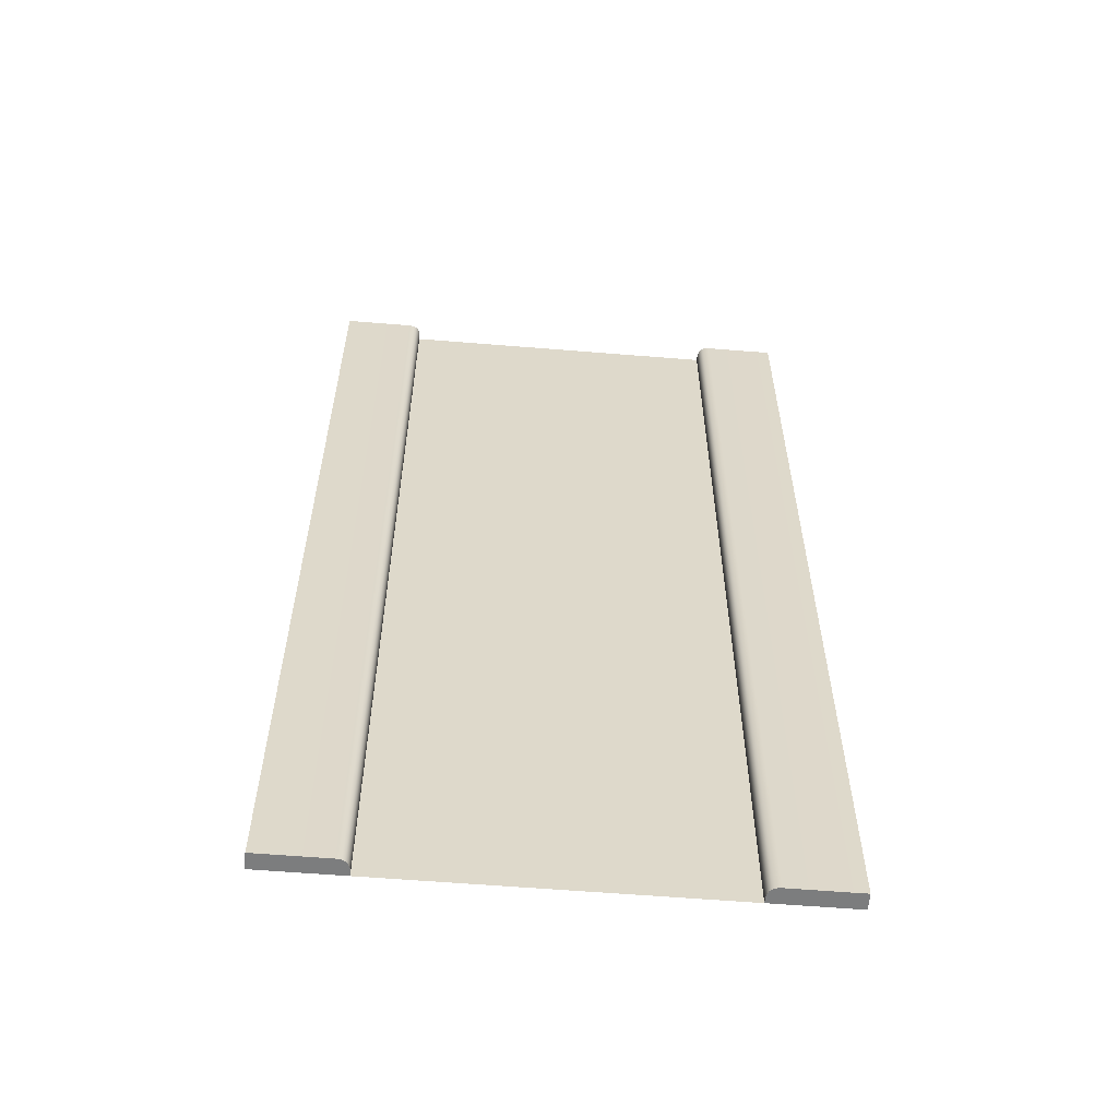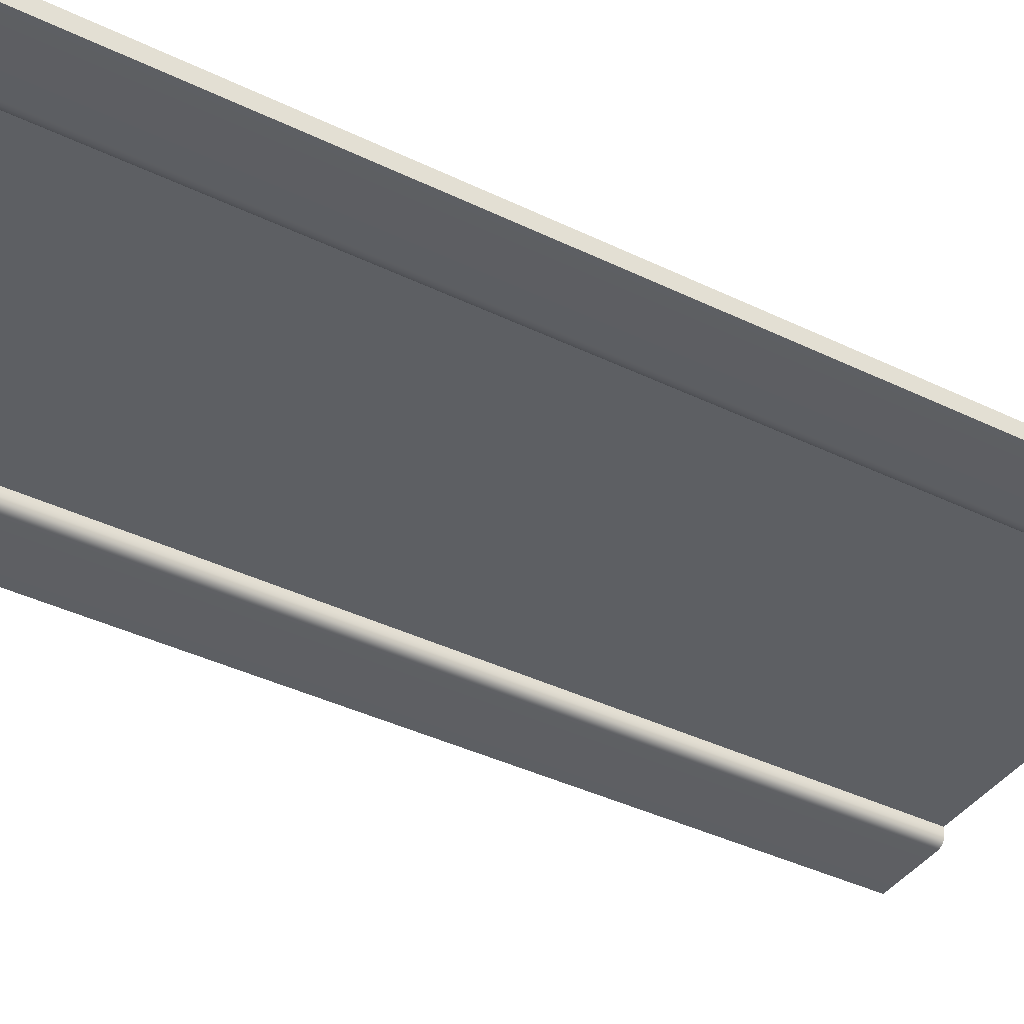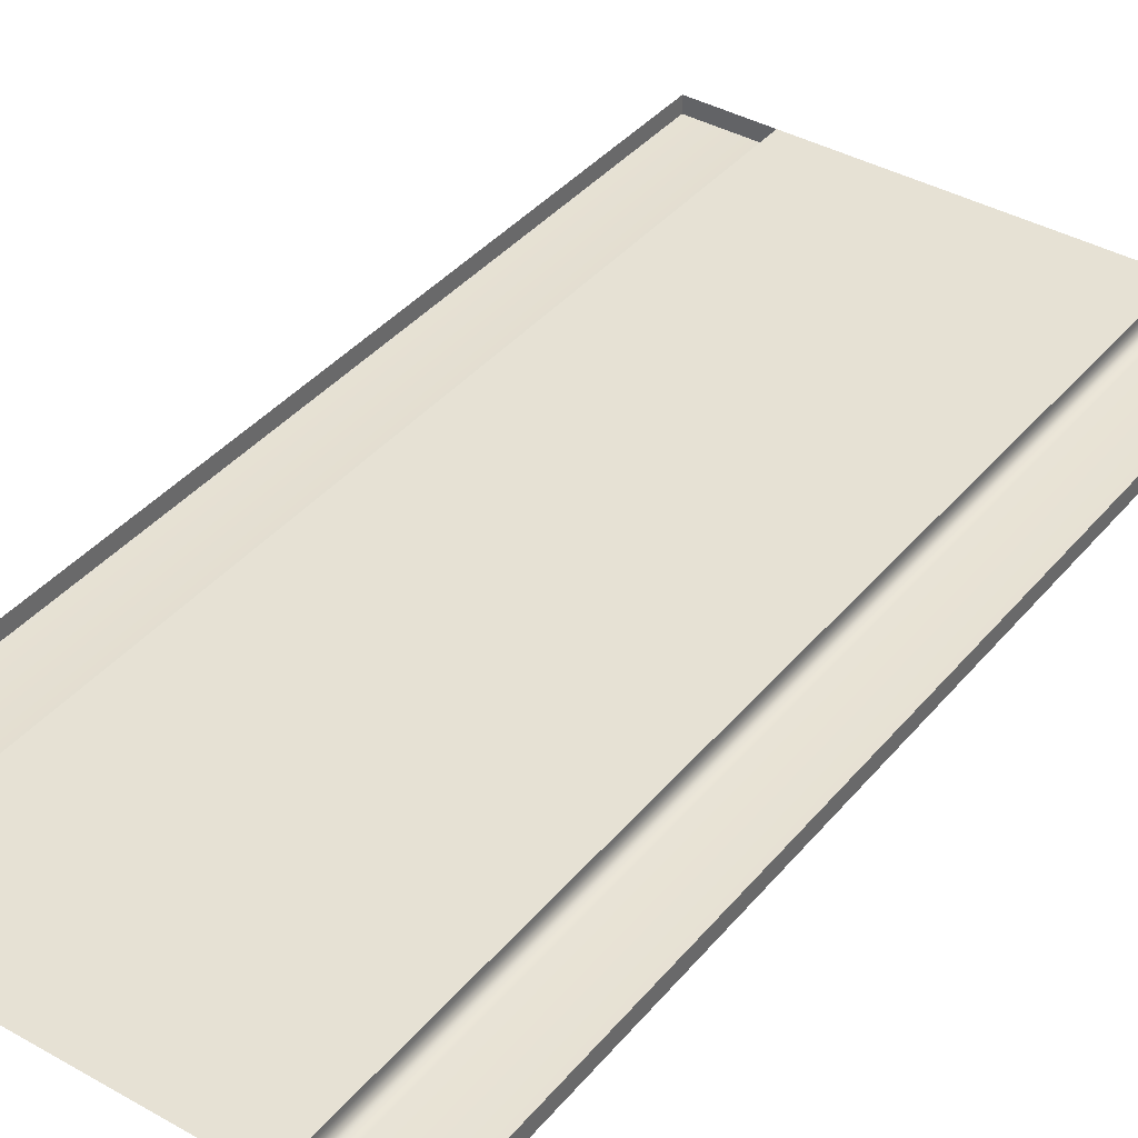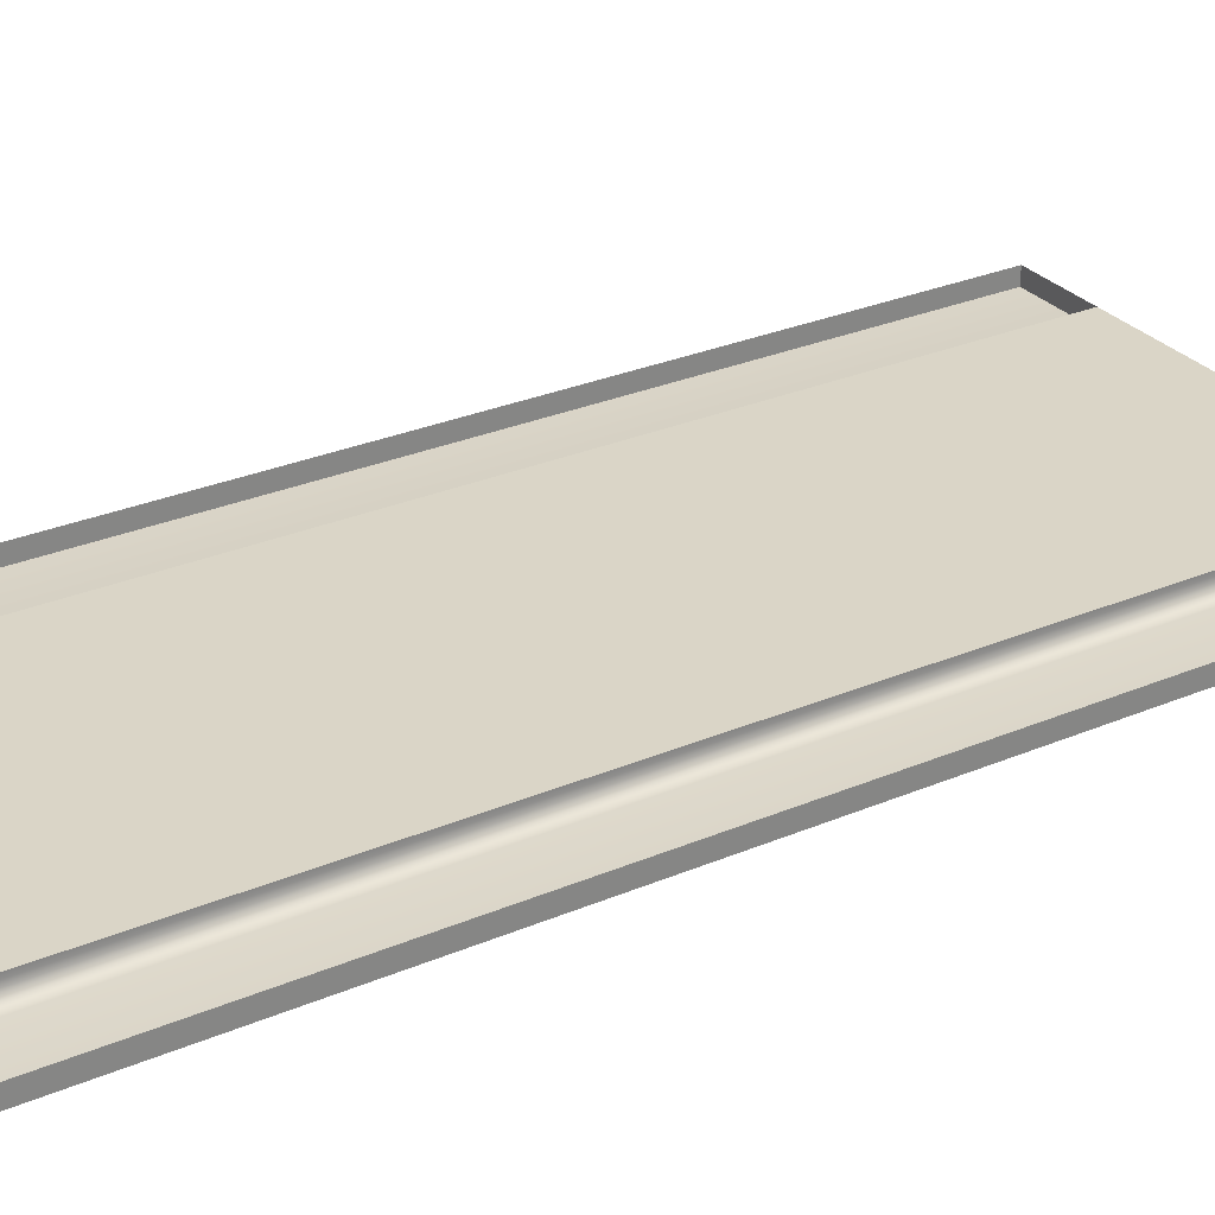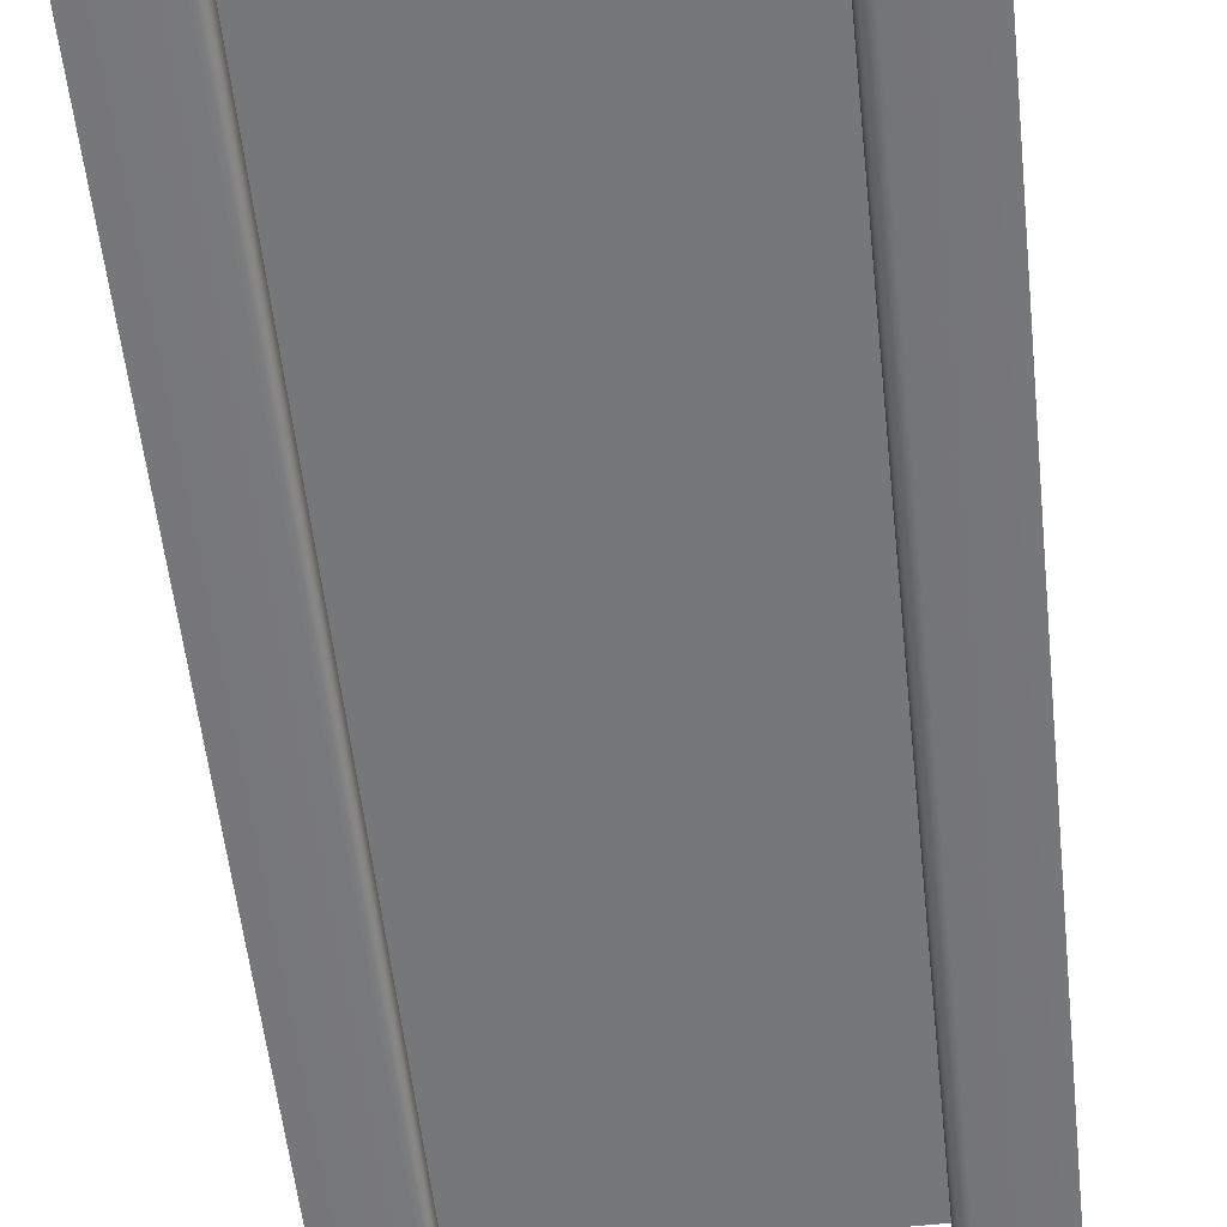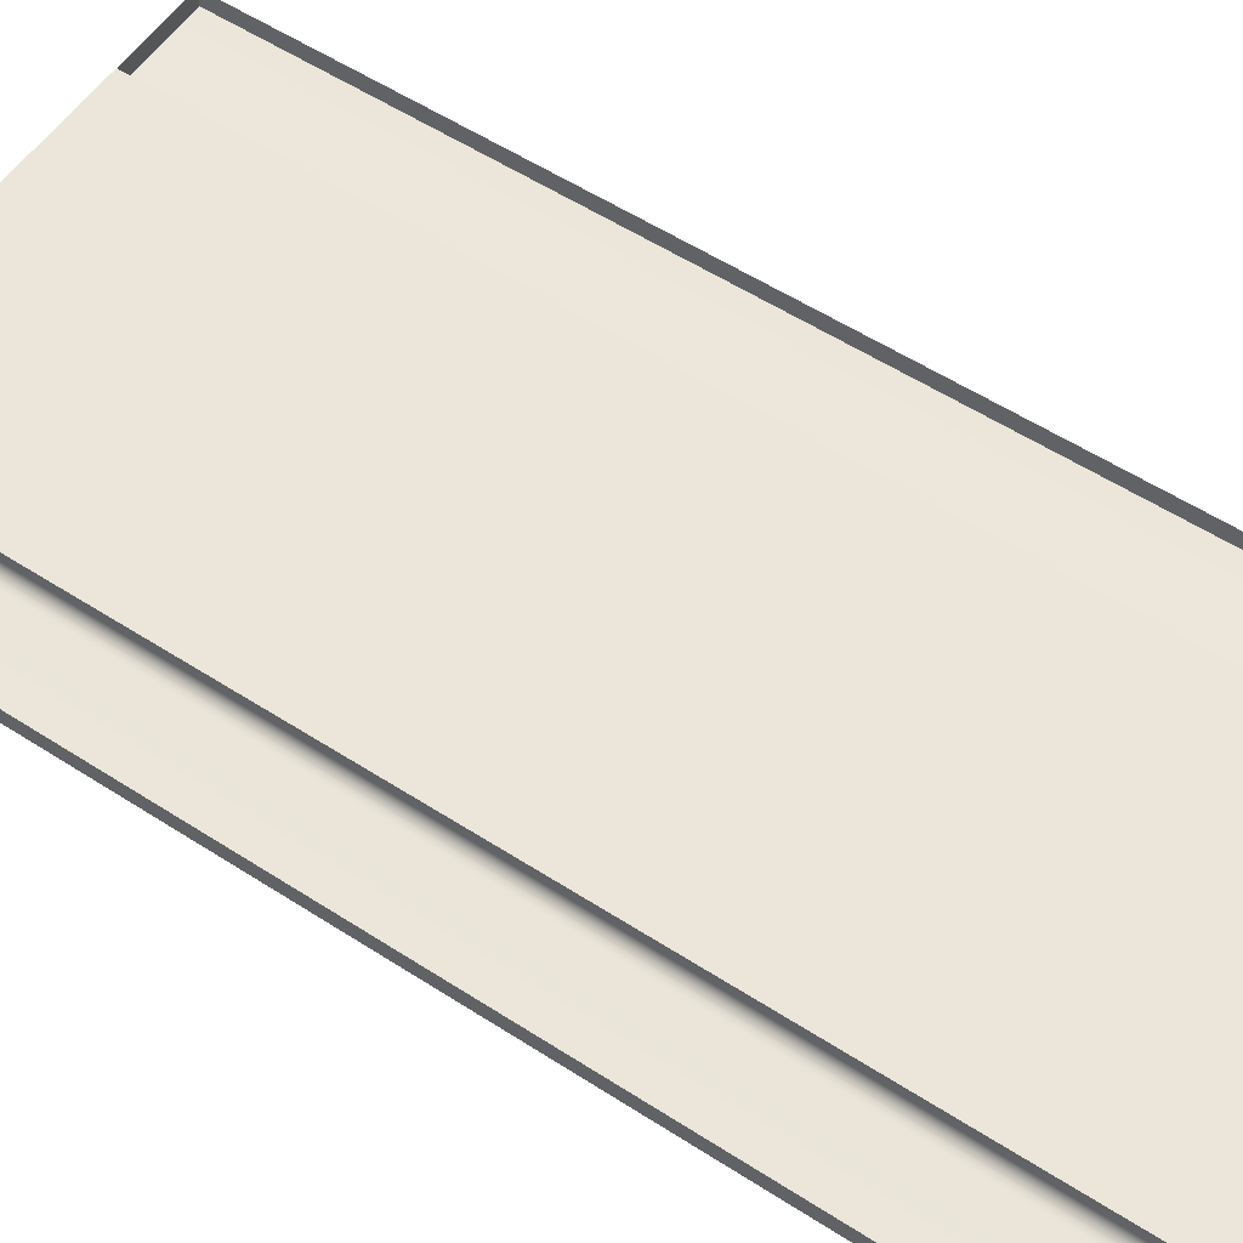
<metadata>
{"format":"obj","ext":"obj","renderer":"f3d","projection":"perspective","resolution":1024,"background":"white","views":[{"elev":-59.0,"azim":-4.8,"up":"+Z"},{"elev":-40.0,"azim":59.1,"up":"+Y"},{"elev":39.1,"azim":-144.7,"up":"+Y"},{"elev":29.0,"azim":-122.3,"up":"+Y"},{"elev":-57.1,"azim":-173.7,"up":"+Y"},{"elev":55.7,"azim":-55.8,"up":"+Y"}]}
</metadata>
<code>
o Plane01_Untitled
v 397.3 -3.5e-05 794.6
v -397.3 -3.5e-05 794.6
v 397.3 3.5e-05 -794.6
v -397.3 3.5e-05 -794.6
v -264.5 3.5e-05 -794.6
v 264.4 3.5e-05 -794.6
v 264.4 -3.5e-05 794.6
v -264.5 -3.5e-05 794.6
v -397.3 -26.49 -794.6
v -264.5 -6.614 -794.6
v -264.5 -6.614 794.6
v -397.3 -26.49 794.6
v 397.3 -26.49 -794.6
v 397.3 -26.49 794.6
v 264.4 -6.614 794.6
v 264.4 -6.614 -794.6
v -284.4 -26.49 -794.6
v -284.4 -26.49 794.6
v 284.3 -26.49 794.6
v 284.3 -26.49 -794.6
v -265.3 -13.77 -794.6
v -267.7 -19.33 -794.6
v -271.6 -23.31 -794.6
v -277.2 -25.69 -794.6
v -277.2 -25.69 794.6
v -271.6 -23.31 794.6
v -267.7 -19.33 794.6
v -265.3 -13.77 794.6
v 265.2 -13.77 794.6
v 267.6 -19.33 794.6
v 271.6 -23.31 794.6
v 277.1 -25.69 794.6
v 277.1 -25.69 -794.6
v 271.6 -23.31 -794.6
v 267.6 -19.33 -794.6
v 265.2 -13.77 -794.6
f 7 8 5 6
f 18 12 9 17
f 20 13 14 19
f 4 5 10 21 22 23 24 17 9
f 5 8 11 10
f 8 2 12 18 25 26 27 28 11
f 2 4 9 12
f 3 1 14 13
f 1 7 15 29 30 31 32 19 14
f 7 6 16 15
f 6 3 13 20 33 34 35 36 16
f 17 24 25 18
f 19 32 33 20
f 24 23 26 25
f 23 22 27 26
f 22 21 28 27
f 21 10 11 28
f 32 31 34 33
f 31 30 35 34
f 30 29 36 35
f 29 15 16 36

</code>
